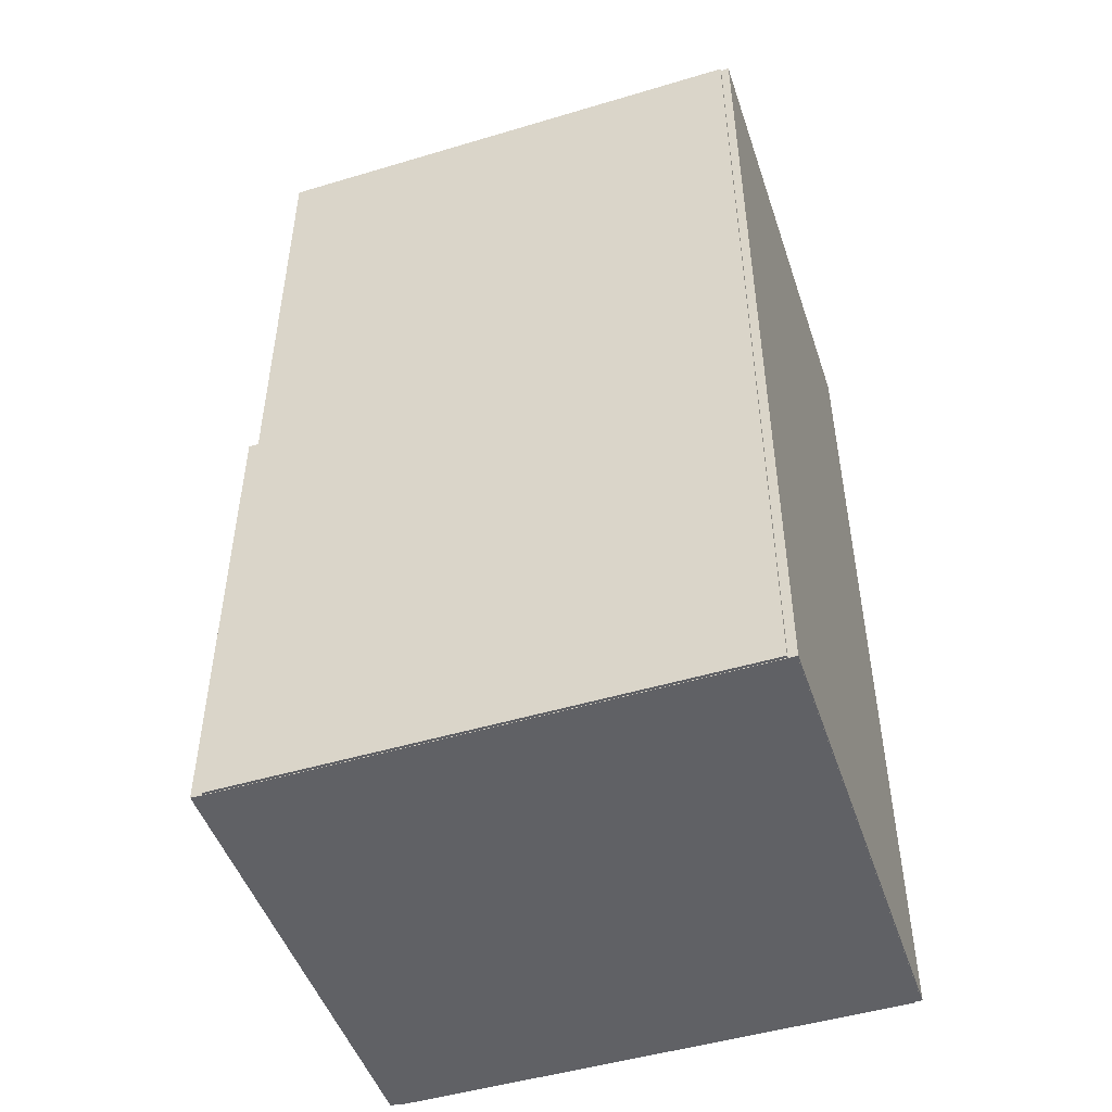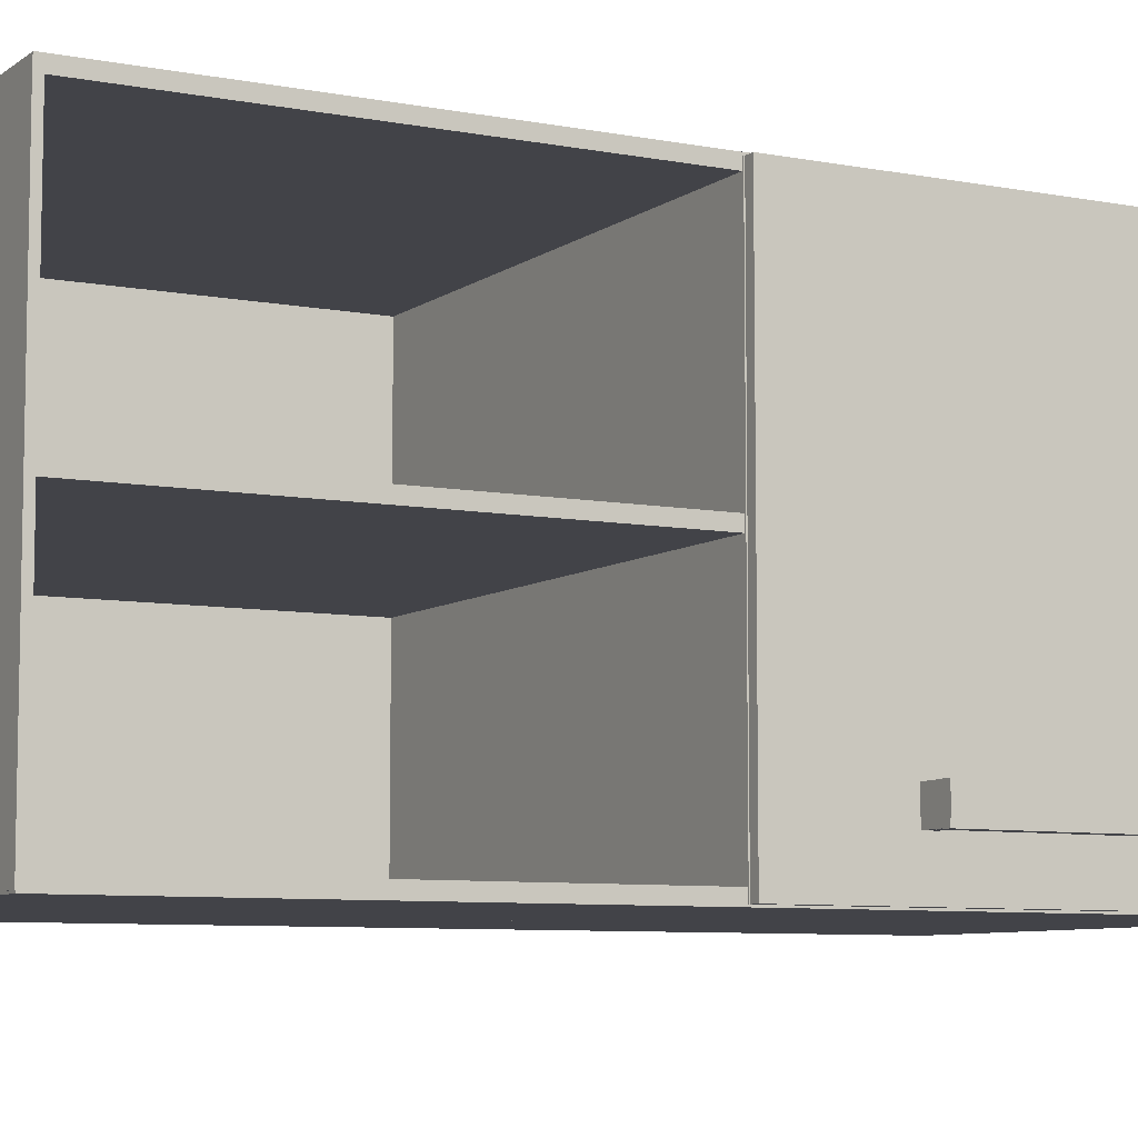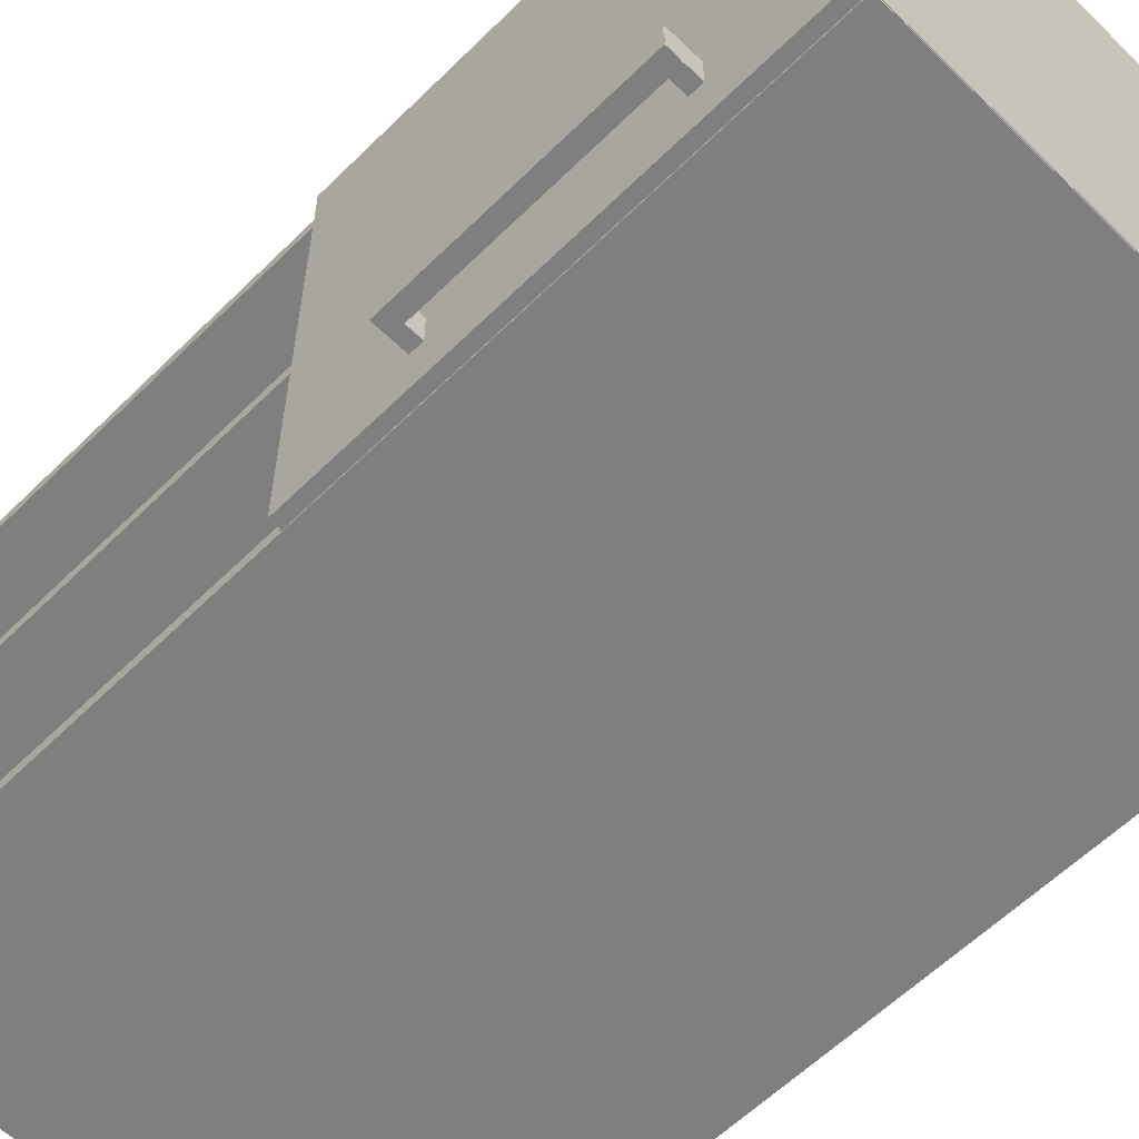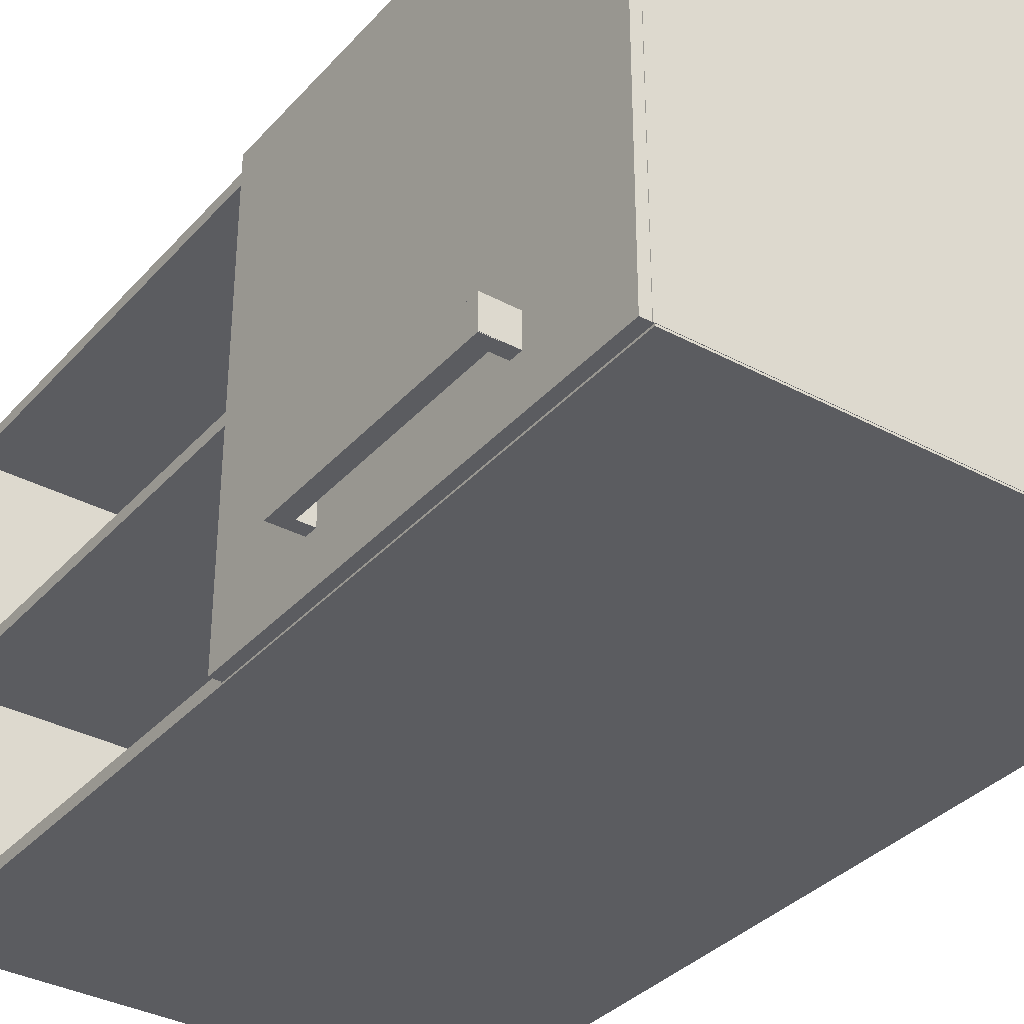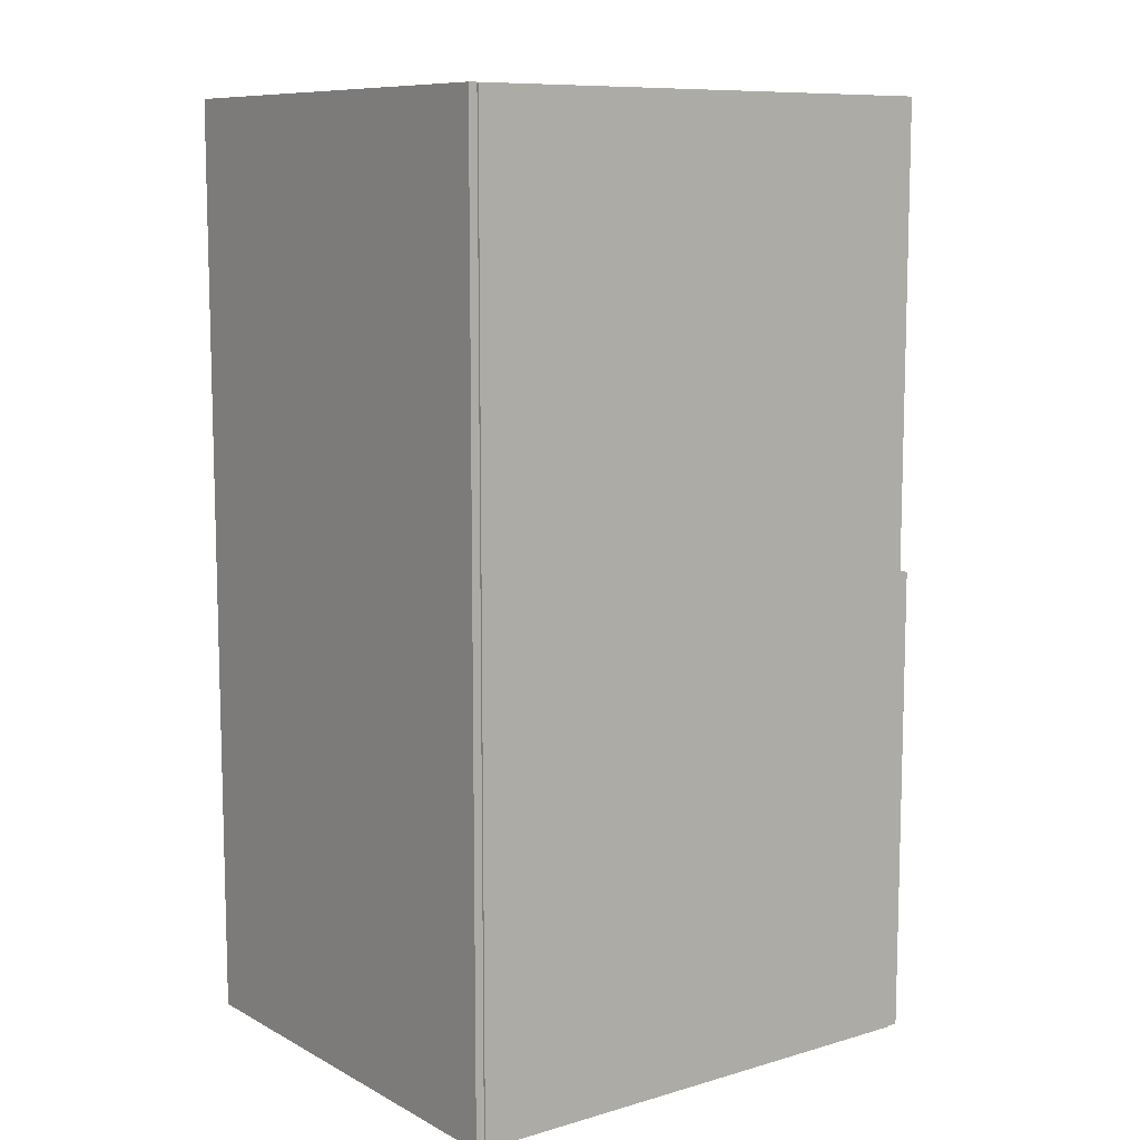
<metadata>
{"format":"obj","ext":"obj","renderer":"f3d","projection":"perspective","resolution":1024,"background":"white","views":[{"elev":-48.7,"azim":-161.6,"up":"+Z"},{"elev":-7.6,"azim":61.4,"up":"+Y"},{"elev":-59.7,"azim":135.2,"up":"+Y"},{"elev":-35.0,"azim":144.5,"up":"+Y"},{"elev":9.6,"azim":-36.8,"up":"+Z"}]}
</metadata>
<code>
g default
v -0.8461 0.7442 -1.944
v -0.8821 0.7442 -1.944
v -0.8461 0.7779 -1.944
v -0.8821 0.7779 -1.944
v -0.8461 0.7779 -1.93
v -0.8821 0.7779 -1.93
v -0.8461 0.7442 -1.93
v -0.8821 0.7442 -1.93
v -0.8461 0.7442 -2.199
v -0.8821 0.7442 -2.199
v -0.8461 0.7779 -2.199
v -0.8821 0.7779 -2.199
v -0.8461 0.7779 -2.185
v -0.8821 0.7779 -2.185
v -0.8461 0.7442 -2.185
v -0.8821 0.7442 -2.185
v -0.8457 0.7438 -1.93
v -0.8457 0.7438 -2.199
v -0.8457 0.7783 -1.93
v -0.8457 0.7783 -2.199
v -0.8636 0.7783 -1.93
v -0.8636 0.7783 -2.199
v -0.8636 0.7438 -1.93
v -0.8636 0.7438 -2.199
v -1.456 0.6896 -2.325
v -1.456 0.7032 -2.325
v -0.8941 0.6896 -2.325
v -0.8941 0.7032 -2.325
v -0.8941 0.6896 -1.798
v -0.8941 0.7032 -1.798
v -1.456 0.6896 -1.798
v -1.456 0.7032 -1.798
v -0.8925 0.6916 -1.797
v -0.8925 0.6916 -1.805
v -0.8925 1.207 -1.797
v -0.8925 1.207 -1.805
v -1.465 1.207 -1.797
v -1.465 1.207 -1.805
v -1.465 0.6916 -1.797
v -1.465 0.6916 -1.805
v -1.456 1.197 -2.325
v -1.456 1.21 -2.325
v -0.8941 1.197 -2.325
v -0.8941 1.21 -2.325
v -0.8941 1.197 -1.798
v -0.8941 1.21 -1.798
v -1.456 1.197 -1.798
v -1.456 1.21 -1.798
v -0.8923 0.6916 -2.317
v -0.8923 0.6916 -2.325
v -0.8923 1.207 -2.317
v -0.8923 1.207 -2.325
v -1.464 1.207 -2.317
v -1.464 1.207 -2.325
v -1.464 0.6916 -2.317
v -1.464 0.6916 -2.325
v -1.451 0.6916 -2.325
v -1.465 0.6916 -2.325
v -1.451 1.207 -2.325
v -1.465 1.207 -2.325
v -1.451 1.207 -1.798
v -1.465 1.207 -1.798
v -1.451 0.6916 -1.798
v -1.465 0.6916 -1.798
v -1.456 0.6896 -1.809
v -1.456 0.7032 -1.809
v -0.8941 0.6896 -1.809
v -0.8941 0.7032 -1.809
v -0.8941 0.6896 -1.282
v -0.8941 0.7032 -1.282
v -1.456 0.6896 -1.282
v -1.456 0.7032 -1.282
v -0.8923 0.6916 -1.801
v -0.8923 0.6916 -1.809
v -0.8923 1.207 -1.801
v -0.8923 1.207 -1.809
v -1.464 1.207 -1.801
v -1.464 1.207 -1.809
v -1.464 0.6916 -1.801
v -1.464 0.6916 -1.809
v -1.456 0.9436 -1.809
v -1.456 0.9573 -1.809
v -0.8941 0.9436 -1.809
v -0.8941 0.9573 -1.809
v -0.8941 0.9436 -1.282
v -0.8941 0.9573 -1.282
v -1.456 0.9436 -1.282
v -1.456 0.9573 -1.282
v -0.8814 0.6916 -2.325
v -0.896 0.6916 -2.325
v -0.8814 1.207 -2.325
v -0.896 1.207 -2.325
v -0.8814 1.207 -1.798
v -0.896 1.207 -1.798
v -0.8814 0.6916 -1.798
v -0.896 0.6916 -1.798
v -0.8925 0.6916 -1.281
v -0.8925 0.6916 -1.289
v -0.8925 1.207 -1.281
v -0.8925 1.207 -1.289
v -1.465 1.207 -1.281
v -1.465 1.207 -1.289
v -1.465 0.6916 -1.281
v -1.465 0.6916 -1.289
v -1.451 0.6916 -1.809
v -1.465 0.6916 -1.809
v -1.451 1.207 -1.809
v -1.465 1.207 -1.809
v -1.451 1.207 -1.282
v -1.465 1.207 -1.282
v -1.451 0.6916 -1.282
v -1.465 0.6916 -1.282
v -1.456 1.197 -1.809
v -1.456 1.21 -1.809
v -0.8941 1.197 -1.809
v -0.8941 1.21 -1.809
v -0.8941 1.197 -1.282
v -0.8941 1.21 -1.282
v -1.456 1.197 -1.282
v -1.456 1.21 -1.282
v -0.8461 0.7442 -1.944
v -0.8821 0.7442 -1.944
v -0.8461 0.7779 -1.944
v -0.8821 0.7779 -1.944
v -0.8461 0.7779 -1.93
v -0.8821 0.7779 -1.93
v -0.8461 0.7442 -1.93
v -0.8821 0.7442 -1.93
v -0.8461 0.7442 -2.199
v -0.8821 0.7442 -2.199
v -0.8461 0.7779 -2.199
v -0.8821 0.7779 -2.199
v -0.8461 0.7779 -2.185
v -0.8821 0.7779 -2.185
v -0.8461 0.7442 -2.185
v -0.8821 0.7442 -2.185
v -0.8457 0.7438 -1.93
v -0.8457 0.7438 -2.199
v -0.8457 0.7783 -1.93
v -0.8457 0.7783 -2.199
v -0.8636 0.7783 -1.93
v -0.8636 0.7783 -2.199
v -0.8636 0.7438 -1.93
v -0.8636 0.7438 -2.199
v -1.456 0.6896 -2.325
v -1.456 0.7032 -2.325
v -0.8941 0.6896 -2.325
v -0.8941 0.7032 -2.325
v -0.8941 0.6896 -1.798
v -0.8941 0.7032 -1.798
v -1.456 0.6896 -1.798
v -1.456 0.7032 -1.798
v -0.8925 0.6916 -1.797
v -0.8925 0.6916 -1.805
v -0.8925 1.207 -1.797
v -0.8925 1.207 -1.805
v -1.465 1.207 -1.797
v -1.465 1.207 -1.805
v -1.465 0.6916 -1.797
v -1.465 0.6916 -1.805
v -1.456 1.197 -2.325
v -1.456 1.21 -2.325
v -0.8941 1.197 -2.325
v -0.8941 1.21 -2.325
v -0.8941 1.197 -1.798
v -0.8941 1.21 -1.798
v -1.456 1.197 -1.798
v -1.456 1.21 -1.798
v -0.8923 0.6916 -2.317
v -0.8923 0.6916 -2.325
v -0.8923 1.207 -2.317
v -0.8923 1.207 -2.325
v -1.464 1.207 -2.317
v -1.464 1.207 -2.325
v -1.464 0.6916 -2.317
v -1.464 0.6916 -2.325
v -1.451 0.6916 -2.325
v -1.465 0.6916 -2.325
v -1.451 1.207 -2.325
v -1.465 1.207 -2.325
v -1.451 1.207 -1.798
v -1.465 1.207 -1.798
v -1.451 0.6916 -1.798
v -1.465 0.6916 -1.798
v -1.456 0.6896 -1.809
v -1.456 0.7032 -1.809
v -0.8941 0.6896 -1.809
v -0.8941 0.7032 -1.809
v -0.8941 0.6896 -1.282
v -0.8941 0.7032 -1.282
v -1.456 0.6896 -1.282
v -1.456 0.7032 -1.282
v -0.8923 0.6916 -1.801
v -0.8923 0.6916 -1.809
v -0.8923 1.207 -1.801
v -0.8923 1.207 -1.809
v -1.464 1.207 -1.801
v -1.464 1.207 -1.809
v -1.464 0.6916 -1.801
v -1.464 0.6916 -1.809
v -1.456 0.9436 -1.809
v -1.456 0.9573 -1.809
v -0.8941 0.9436 -1.809
v -0.8941 0.9573 -1.809
v -0.8941 0.9436 -1.282
v -0.8941 0.9573 -1.282
v -1.456 0.9436 -1.282
v -1.456 0.9573 -1.282
v -0.8814 0.6916 -2.325
v -0.896 0.6916 -2.325
v -0.8814 1.207 -2.325
v -0.896 1.207 -2.325
v -0.8814 1.207 -1.798
v -0.896 1.207 -1.798
v -0.8814 0.6916 -1.798
v -0.896 0.6916 -1.798
v -0.8925 0.6916 -1.281
v -0.8925 0.6916 -1.289
v -0.8925 1.207 -1.281
v -0.8925 1.207 -1.289
v -1.465 1.207 -1.281
v -1.465 1.207 -1.289
v -1.465 0.6916 -1.281
v -1.465 0.6916 -1.289
v -1.451 0.6916 -1.809
v -1.465 0.6916 -1.809
v -1.451 1.207 -1.809
v -1.465 1.207 -1.809
v -1.451 1.207 -1.282
v -1.465 1.207 -1.282
v -1.451 0.6916 -1.282
v -1.465 0.6916 -1.282
v -1.456 1.197 -1.809
v -1.456 1.21 -1.809
v -0.8941 1.197 -1.809
v -0.8941 1.21 -1.809
v -0.8941 1.197 -1.282
v -0.8941 1.21 -1.282
v -1.456 1.197 -1.282
v -1.456 1.21 -1.282
g Mueble:pCube30
f 1 2 3
f 3 2 4
f 3 4 5
f 5 4 6
f 5 6 7
f 7 6 8
f 7 8 1
f 1 8 2
f 2 8 4
f 4 8 6
f 7 1 5
f 5 1 3
f 9 10 11
f 11 10 12
f 11 12 13
f 13 12 14
f 13 14 15
f 15 14 16
f 15 16 9
f 9 16 10
f 10 16 12
f 12 16 14
f 15 9 13
f 13 9 11
f 17 18 19
f 19 18 20
f 19 20 21
f 21 20 22
f 21 22 23
f 23 22 24
f 23 24 17
f 17 24 18
f 18 24 20
f 20 24 22
f 23 17 21
f 21 17 19
f 25 26 27
f 27 26 28
f 27 28 29
f 29 28 30
f 29 30 31
f 31 30 32
f 31 32 25
f 25 32 26
f 26 32 28
f 28 32 30
f 31 25 29
f 29 25 27
f 33 34 35
f 35 34 36
f 35 36 37
f 37 36 38
f 37 38 39
f 39 38 40
f 39 40 33
f 33 40 34
f 34 40 36
f 36 40 38
f 39 33 37
f 37 33 35
f 41 42 43
f 43 42 44
f 43 44 45
f 45 44 46
f 45 46 47
f 47 46 48
f 47 48 41
f 41 48 42
f 42 48 44
f 44 48 46
f 47 41 45
f 45 41 43
f 49 50 51
f 51 50 52
f 51 52 53
f 53 52 54
f 53 54 55
f 55 54 56
f 55 56 49
f 49 56 50
f 50 56 52
f 52 56 54
f 55 49 53
f 53 49 51
f 57 58 59
f 59 58 60
f 59 60 61
f 61 60 62
f 61 62 63
f 63 62 64
f 63 64 57
f 57 64 58
f 58 64 60
f 60 64 62
f 63 57 61
f 61 57 59
f 65 66 67
f 67 66 68
f 67 68 69
f 69 68 70
f 69 70 71
f 71 70 72
f 71 72 65
f 65 72 66
f 66 72 68
f 68 72 70
f 71 65 69
f 69 65 67
f 73 74 75
f 75 74 76
f 75 76 77
f 77 76 78
f 77 78 79
f 79 78 80
f 79 80 73
f 73 80 74
f 74 80 76
f 76 80 78
f 79 73 77
f 77 73 75
f 81 82 83
f 83 82 84
f 83 84 85
f 85 84 86
f 85 86 87
f 87 86 88
f 87 88 81
f 81 88 82
f 82 88 84
f 84 88 86
f 87 81 85
f 85 81 83
f 89 90 91
f 91 90 92
f 91 92 93
f 93 92 94
f 93 94 95
f 95 94 96
f 95 96 89
f 89 96 90
f 90 96 92
f 92 96 94
f 95 89 93
f 93 89 91
f 97 98 99
f 99 98 100
f 99 100 101
f 101 100 102
f 101 102 103
f 103 102 104
f 103 104 97
f 97 104 98
f 98 104 100
f 100 104 102
f 103 97 101
f 101 97 99
f 105 106 107
f 107 106 108
f 107 108 109
f 109 108 110
f 109 110 111
f 111 110 112
f 111 112 105
f 105 112 106
f 106 112 108
f 108 112 110
f 111 105 109
f 109 105 107
f 113 114 115
f 115 114 116
f 115 116 117
f 117 116 118
f 117 118 119
f 119 118 120
f 119 120 113
f 113 120 114
f 114 120 116
f 116 120 118
f 119 113 117
f 117 113 115
f 121 122 123
f 123 122 124
f 123 124 125
f 125 124 126
f 125 126 127
f 127 126 128
f 127 128 121
f 121 128 122
f 122 128 124
f 124 128 126
f 127 121 125
f 125 121 123
f 129 130 131
f 131 130 132
f 131 132 133
f 133 132 134
f 133 134 135
f 135 134 136
f 135 136 129
f 129 136 130
f 130 136 132
f 132 136 134
f 135 129 133
f 133 129 131
f 137 138 139
f 139 138 140
f 139 140 141
f 141 140 142
f 141 142 143
f 143 142 144
f 143 144 137
f 137 144 138
f 138 144 140
f 140 144 142
f 143 137 141
f 141 137 139
f 145 146 147
f 147 146 148
f 147 148 149
f 149 148 150
f 149 150 151
f 151 150 152
f 151 152 145
f 145 152 146
f 146 152 148
f 148 152 150
f 151 145 149
f 149 145 147
f 153 154 155
f 155 154 156
f 155 156 157
f 157 156 158
f 157 158 159
f 159 158 160
f 159 160 153
f 153 160 154
f 154 160 156
f 156 160 158
f 159 153 157
f 157 153 155
f 161 162 163
f 163 162 164
f 163 164 165
f 165 164 166
f 165 166 167
f 167 166 168
f 167 168 161
f 161 168 162
f 162 168 164
f 164 168 166
f 167 161 165
f 165 161 163
f 169 170 171
f 171 170 172
f 171 172 173
f 173 172 174
f 173 174 175
f 175 174 176
f 175 176 169
f 169 176 170
f 170 176 172
f 172 176 174
f 175 169 173
f 173 169 171
f 177 178 179
f 179 178 180
f 179 180 181
f 181 180 182
f 181 182 183
f 183 182 184
f 183 184 177
f 177 184 178
f 178 184 180
f 180 184 182
f 183 177 181
f 181 177 179
f 185 186 187
f 187 186 188
f 187 188 189
f 189 188 190
f 189 190 191
f 191 190 192
f 191 192 185
f 185 192 186
f 186 192 188
f 188 192 190
f 191 185 189
f 189 185 187
f 193 194 195
f 195 194 196
f 195 196 197
f 197 196 198
f 197 198 199
f 199 198 200
f 199 200 193
f 193 200 194
f 194 200 196
f 196 200 198
f 199 193 197
f 197 193 195
f 201 202 203
f 203 202 204
f 203 204 205
f 205 204 206
f 205 206 207
f 207 206 208
f 207 208 201
f 201 208 202
f 202 208 204
f 204 208 206
f 207 201 205
f 205 201 203
f 209 210 211
f 211 210 212
f 211 212 213
f 213 212 214
f 213 214 215
f 215 214 216
f 215 216 209
f 209 216 210
f 210 216 212
f 212 216 214
f 215 209 213
f 213 209 211
f 217 218 219
f 219 218 220
f 219 220 221
f 221 220 222
f 221 222 223
f 223 222 224
f 223 224 217
f 217 224 218
f 218 224 220
f 220 224 222
f 223 217 221
f 221 217 219
f 225 226 227
f 227 226 228
f 227 228 229
f 229 228 230
f 229 230 231
f 231 230 232
f 231 232 225
f 225 232 226
f 226 232 228
f 228 232 230
f 231 225 229
f 229 225 227
f 233 234 235
f 235 234 236
f 235 236 237
f 237 236 238
f 237 238 239
f 239 238 240
f 239 240 233
f 233 240 234
f 234 240 236
f 236 240 238
f 239 233 237
f 237 233 235

</code>
